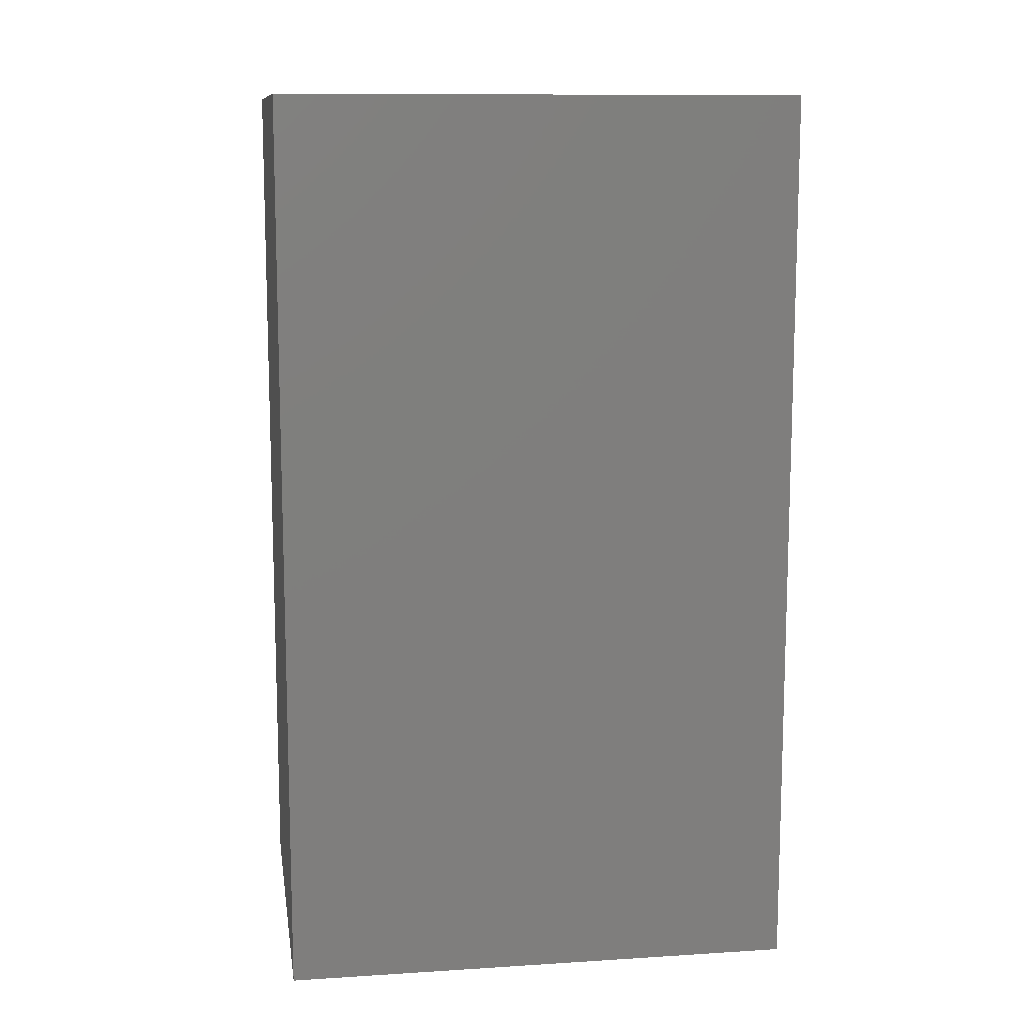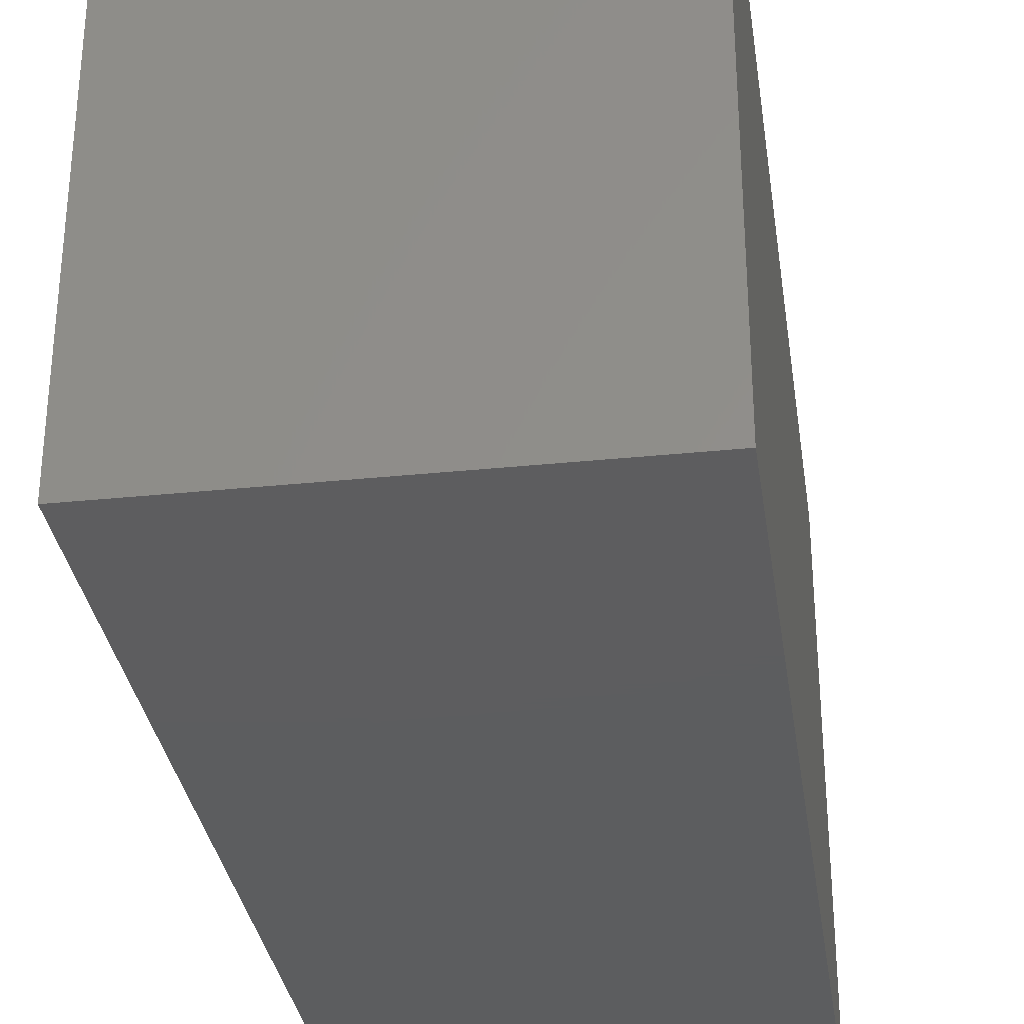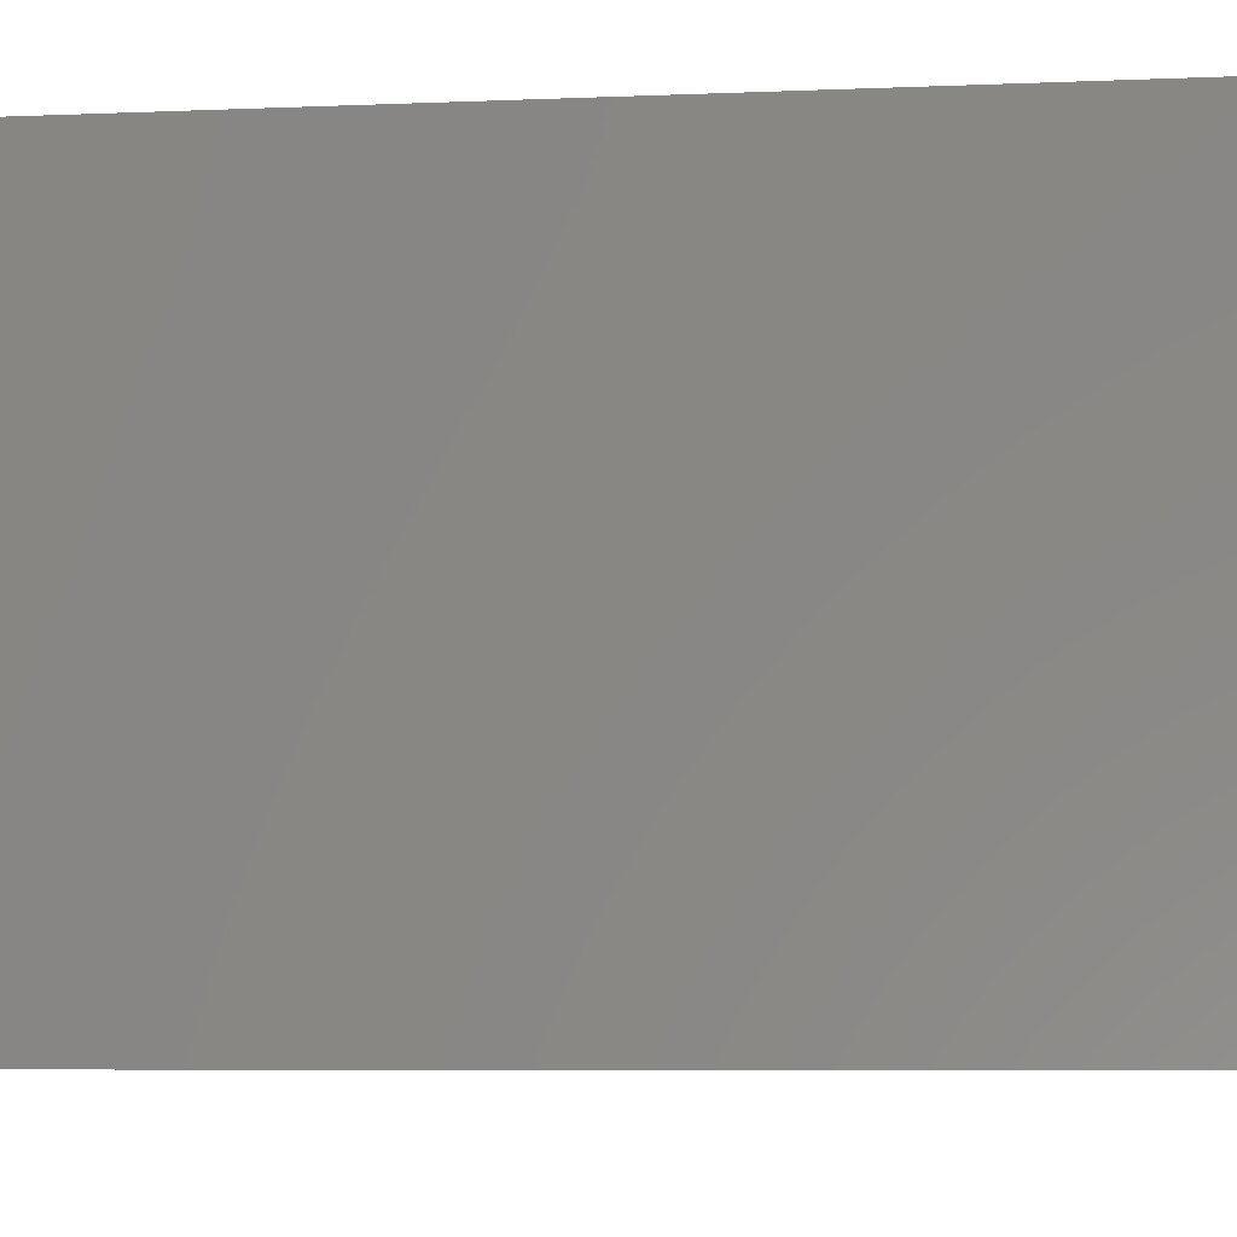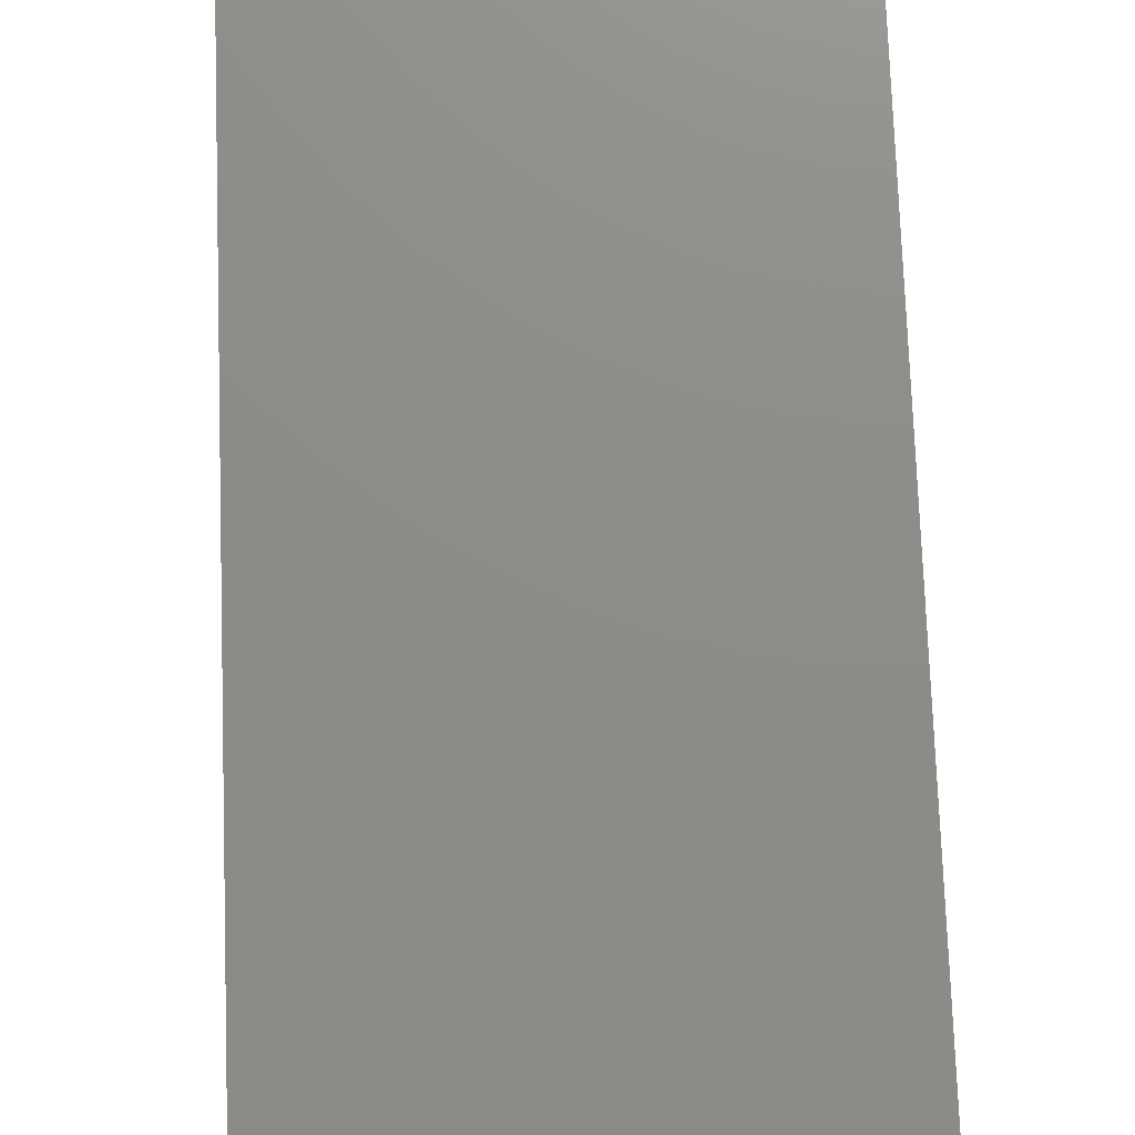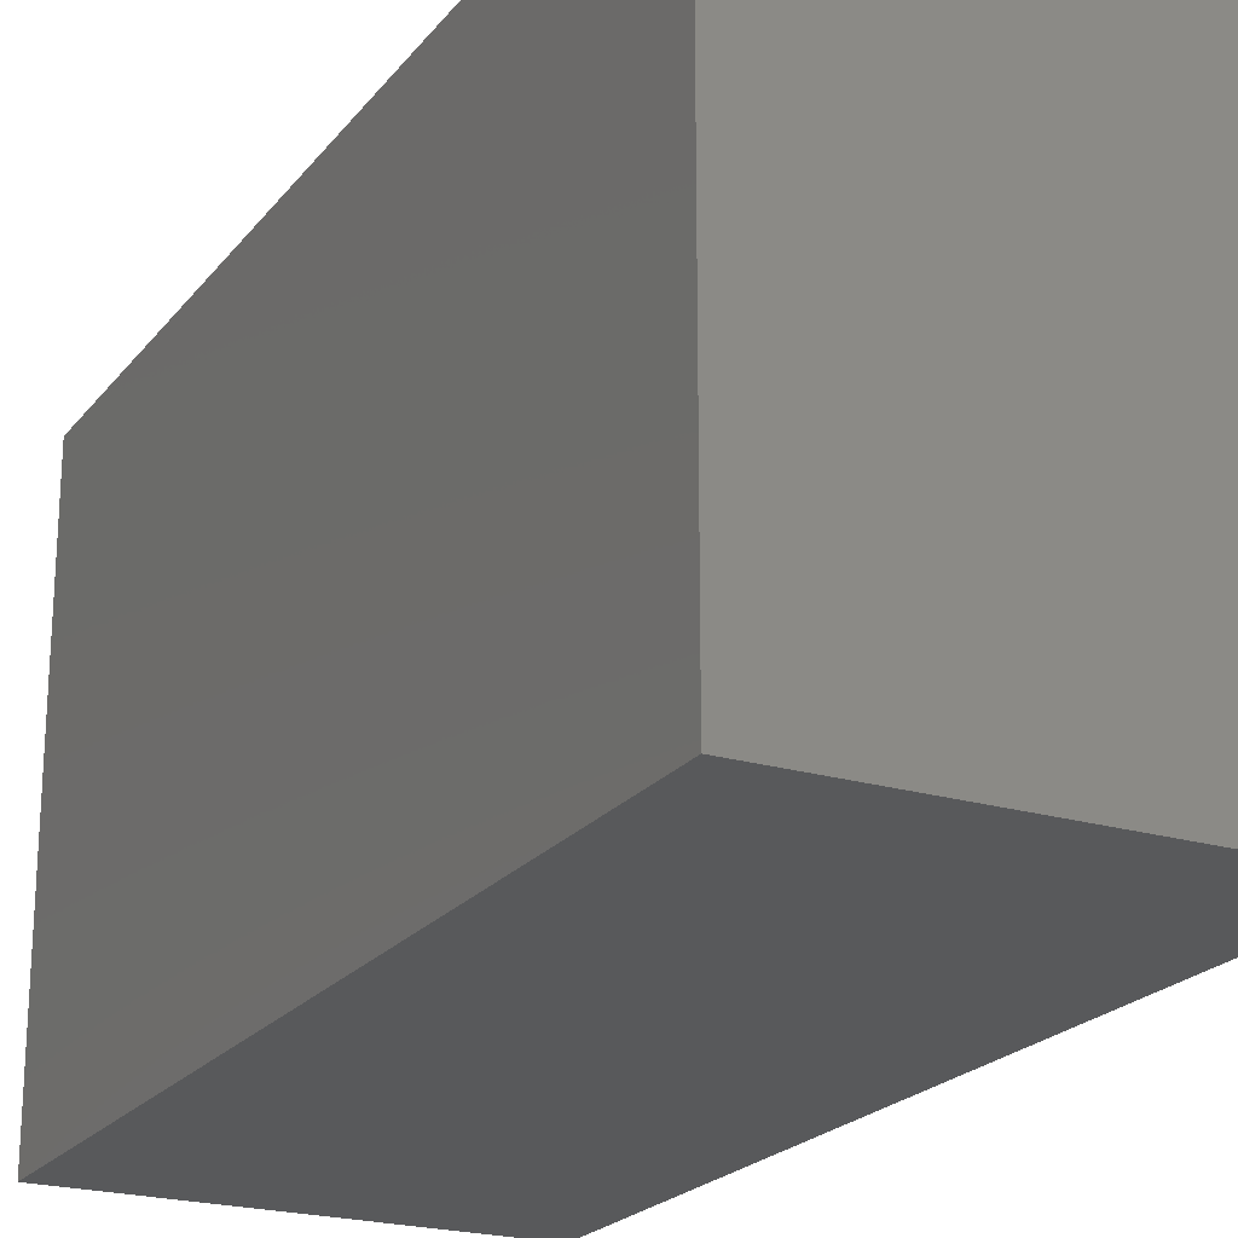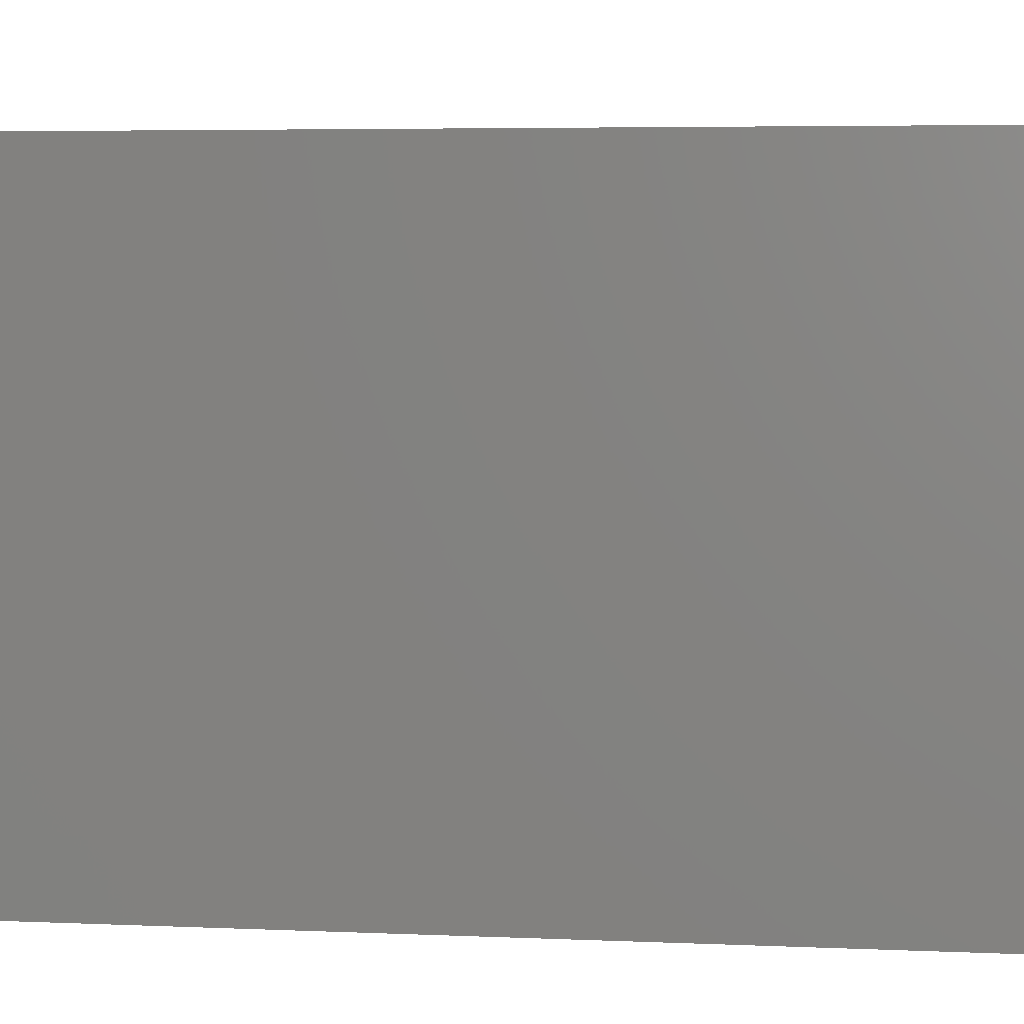
<metadata>
{"format":"stl","ext":"stl","renderer":"f3d","projection":"perspective","resolution":1024,"background":"white","views":[{"elev":11.3,"azim":81.3,"up":"+Z"},{"elev":-32.3,"azim":8.2,"up":"+Y"},{"elev":-6.6,"azim":-82.7,"up":"+Y"},{"elev":75.0,"azim":177.9,"up":"+Y"},{"elev":-21.9,"azim":152.5,"up":"+Y"},{"elev":4.7,"azim":98.4,"up":"+Y"}]}
</metadata>
<code>
# stl→obj: 8 verts, 12 faces
v -0.75 -0.2969 0.5156
v -0.75 3.505e-33 0.5156
v -0.75 -0.2969 0
v -0.75 0 0
v -0.5275 2.471e-17 -1.363e-17
v -0.5275 2.471e-17 0.5156
v -0.5275 -0.2969 -1.363e-17
v -0.5275 -0.2969 0.5156
f 1 2 3
f 3 2 4
f 4 2 5
f 5 2 6
f 7 5 8
f 8 5 6
f 6 2 8
f 8 2 1
f 3 7 1
f 1 7 8
f 4 5 3
f 3 5 7

</code>
